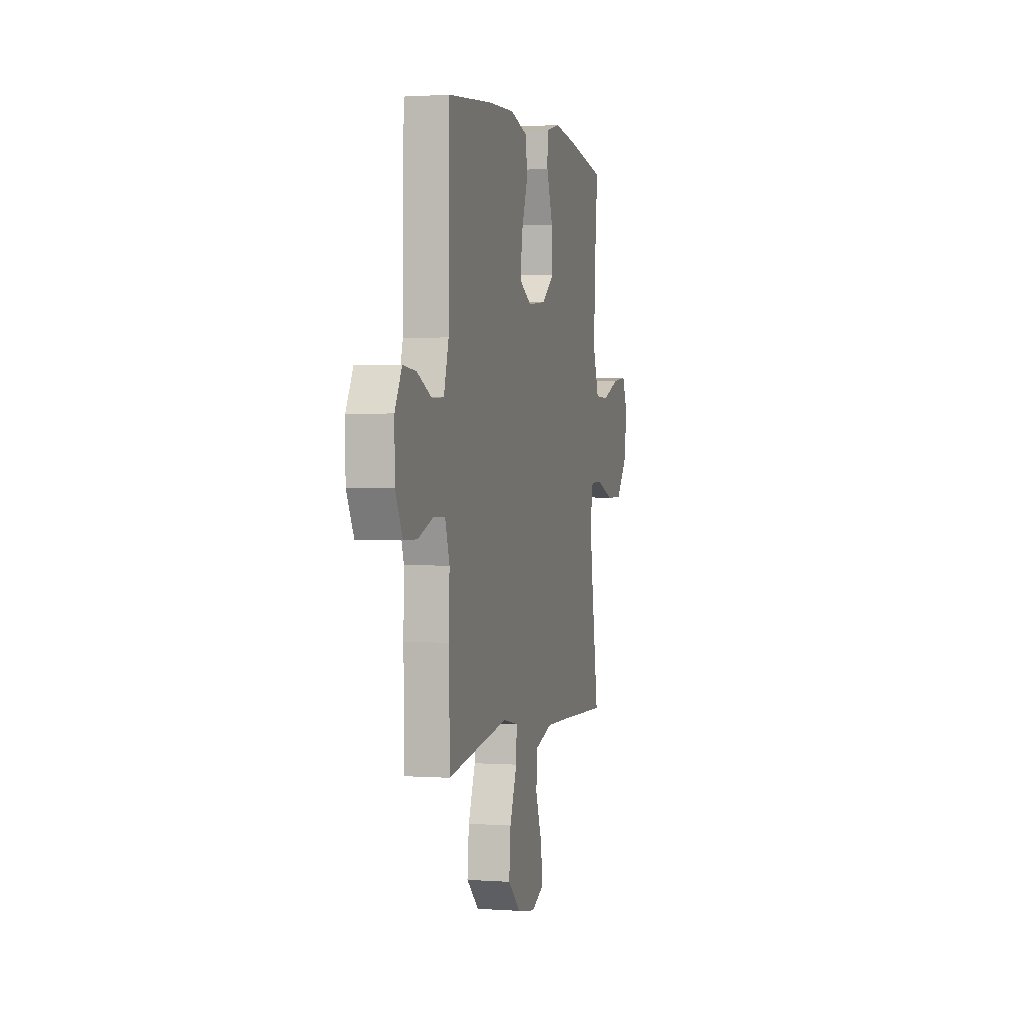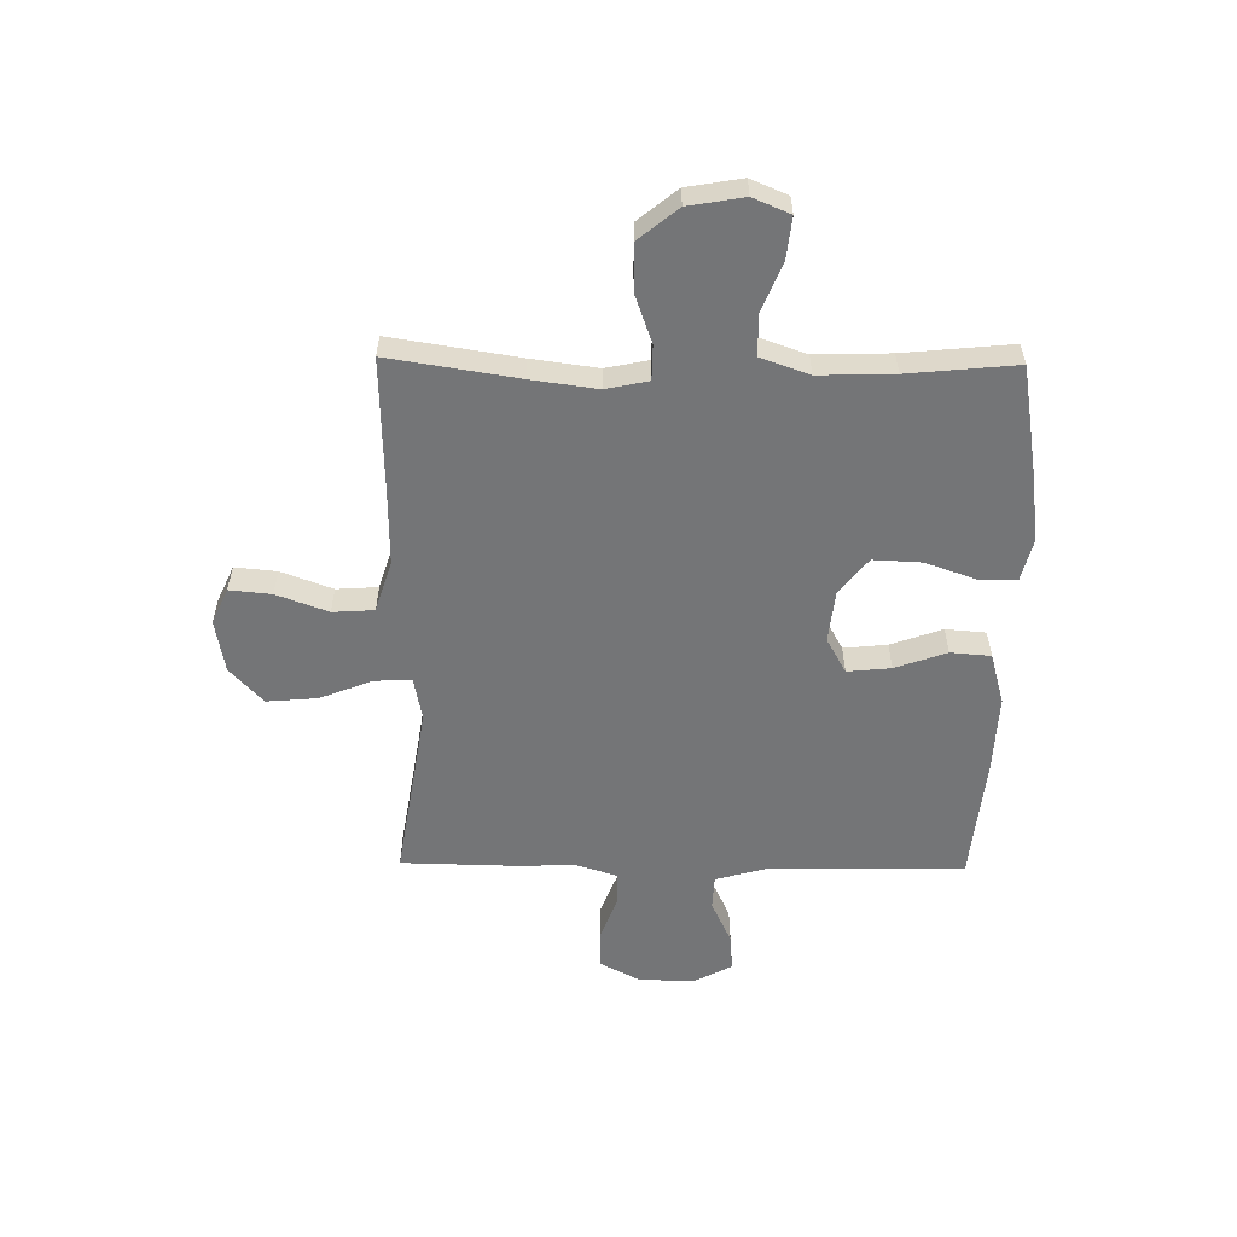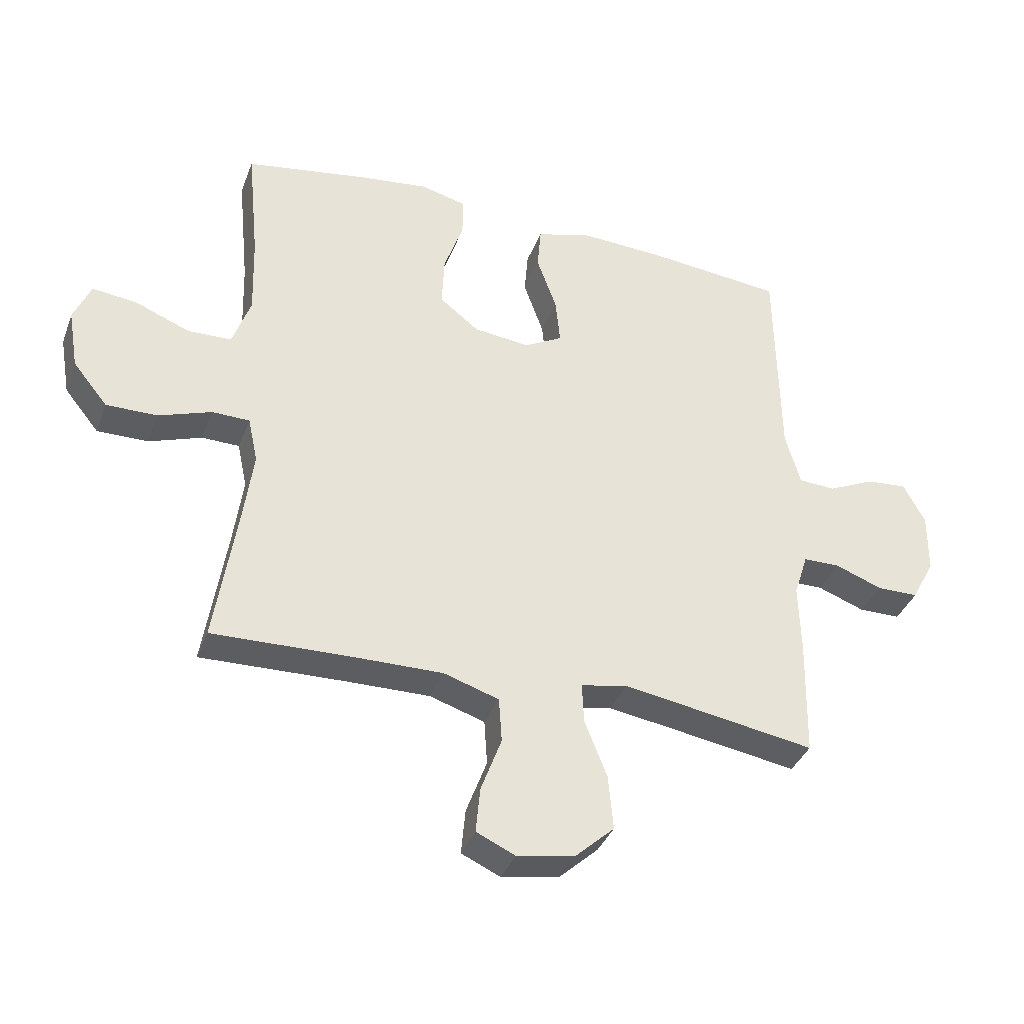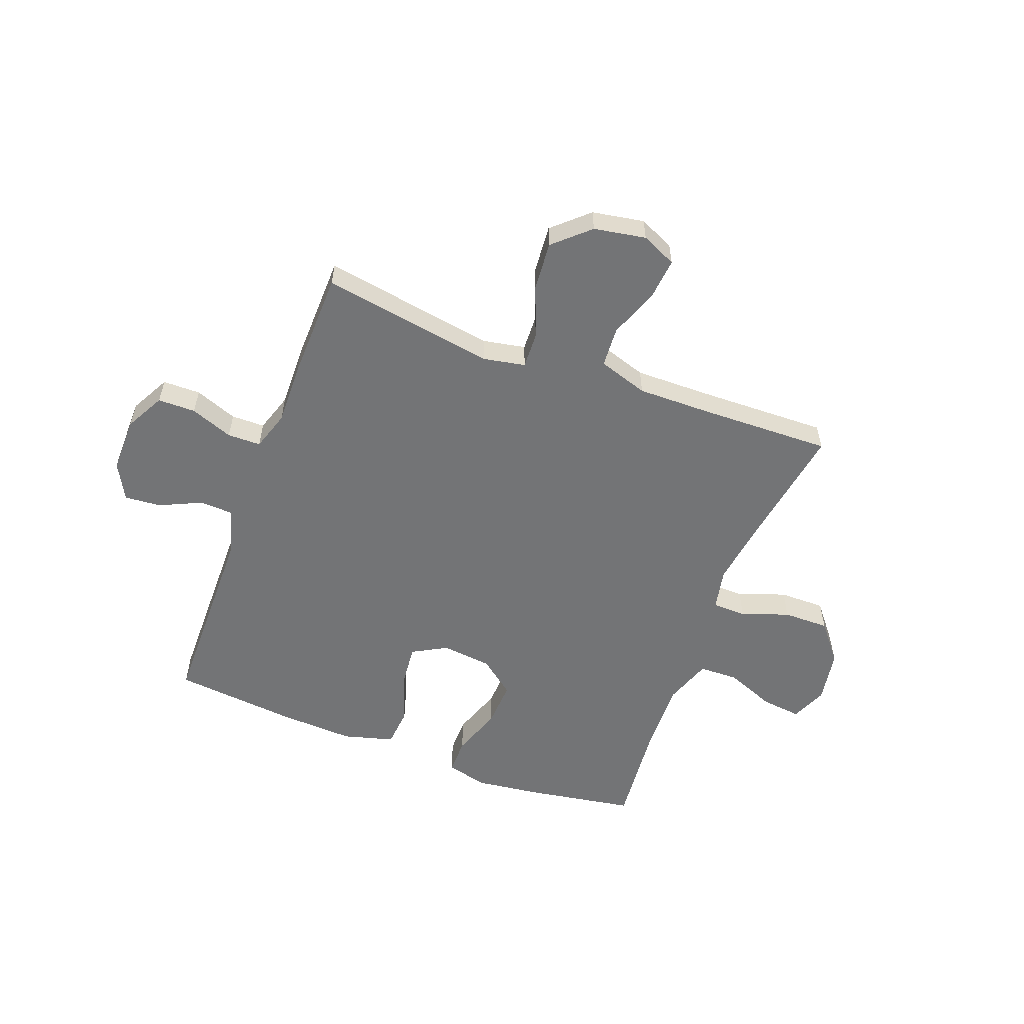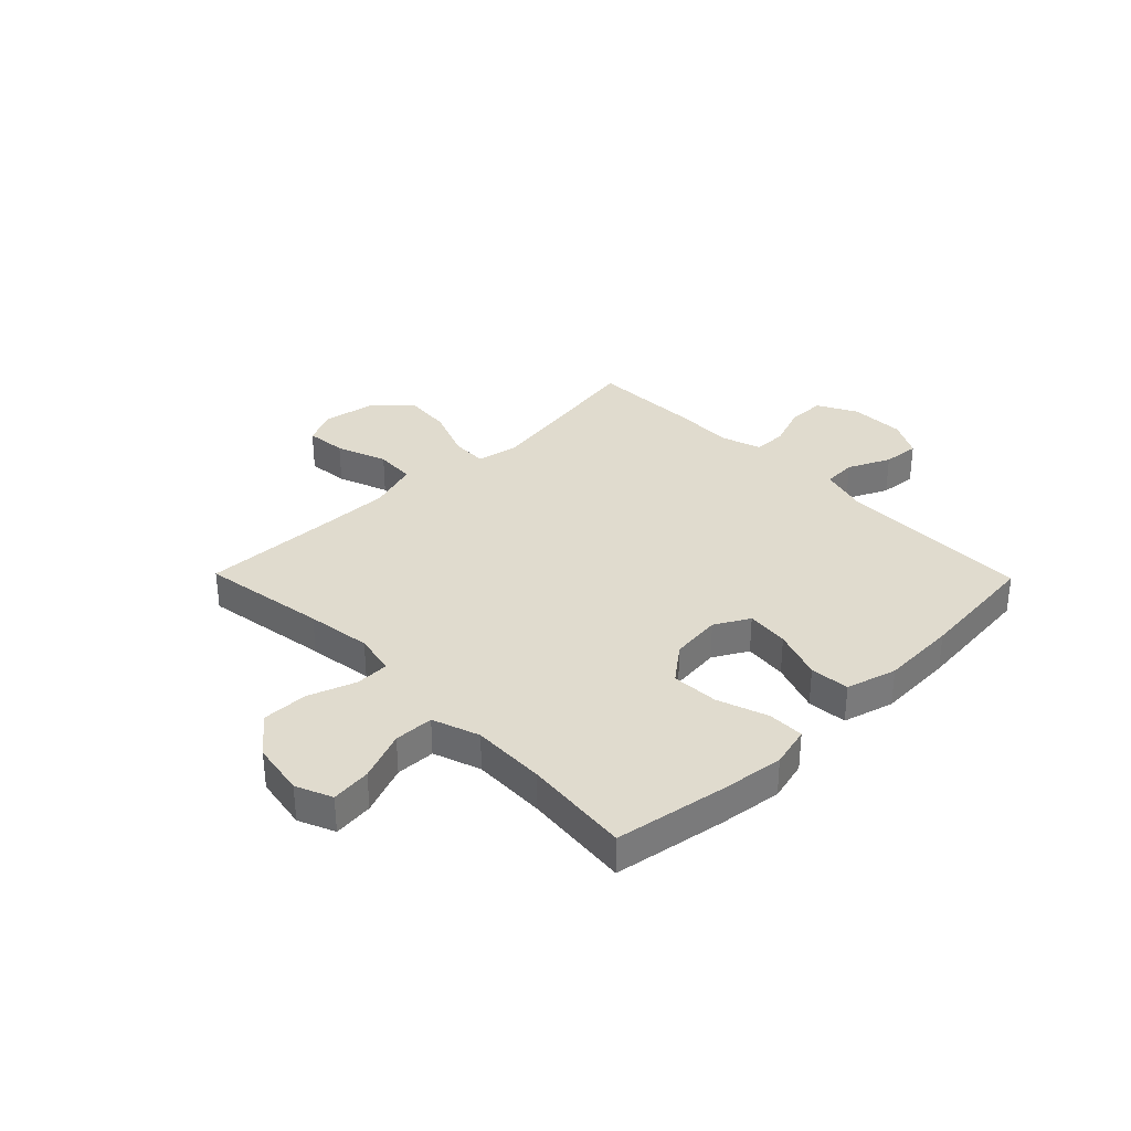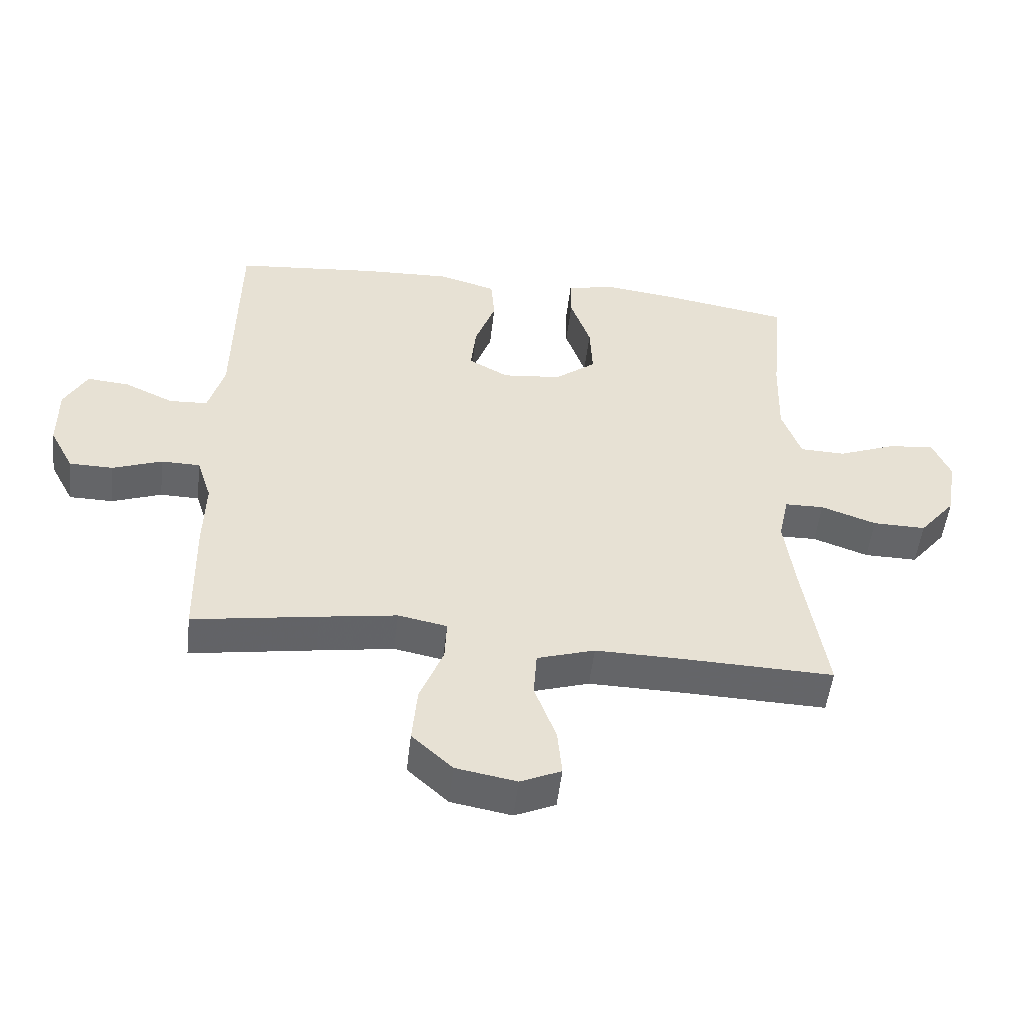
<metadata>
{"format":"obj","ext":"obj","renderer":"f3d","projection":"perspective","resolution":1024,"background":"white","views":[{"elev":1.3,"azim":104.5,"up":"+Z"},{"elev":-56.5,"azim":-90.8,"up":"+Y"},{"elev":-37.1,"azim":-19.4,"up":"+Z"},{"elev":-56.2,"azim":159.2,"up":"+Y"},{"elev":33.7,"azim":-44.4,"up":"+Y"},{"elev":-51.6,"azim":173.4,"up":"+Z"}]}
</metadata>
<code>
v 0.5 0.07 0.5
v 0.505 0.07 0.146
v 0.53 0.07 0.058
v 0.591 0.07 0.055
v 0.668 0.07 0.091
v 0.735 0.07 0.097
v 0.771 0.07 0.03
v 0.77 0.07 -0.071
v 0.732 0.07 -0.143
v 0.663 0.07 -0.144
v 0.585 0.07 -0.115
v 0.524 0.07 -0.116
v 0.501 0.07 -0.188
v 0.504 0.07 -0.301
v 0.5 0.07 -0.5
v 0.303 0.07 -0.468
v 0.182 0.07 -0.449
v 0.105 0.07 -0.464
v 0.108 0.07 -0.53
v 0.145 0.07 -0.624
v 0.153 0.07 -0.714
v 0.089 0.07 -0.773
v -0.006 0.07 -0.79
v -0.07 0.07 -0.761
v -0.063 0.07 -0.686
v -0.029 0.07 -0.594
v -0.034 0.07 -0.52
v -0.125 0.07 -0.491
v -0.262 0.07 -0.493
v -0.5 0.07 -0.5
v -0.464 0.07 -0.27
v -0.448 0.07 -0.152
v -0.464 0.07 -0.076
v -0.526 0.07 -0.075
v -0.613 0.07 -0.106
v -0.697 0.07 -0.107
v -0.754 0.07 -0.037
v -0.771 0.07 0.062
v -0.743 0.07 0.128
v -0.67 0.07 0.12
v -0.579 0.07 0.084
v -0.507 0.07 0.086
v -0.477 0.07 0.172
v -0.481 0.07 0.306
v -0.5 0.07 0.5
v -0.299 0.07 0.534
v -0.182 0.07 0.549
v -0.107 0.07 0.53
v -0.107 0.07 0.464
v -0.139 0.07 0.372
v -0.143 0.07 0.286
v -0.078 0.07 0.235
v 0.015 0.07 0.225
v 0.078 0.07 0.26
v 0.07 0.07 0.338
v 0.037 0.07 0.43
v 0.043 0.07 0.502
v 0.135 0.07 0.528
v 0.273 0.07 0.522
v 0.5 0 0.5
v 0.505 0 0.146
v 0.53 0 0.058
v 0.591 0 0.055
v 0.668 0 0.091
v 0.735 0 0.097
v 0.771 0 0.03
v 0.77 0 -0.071
v 0.732 0 -0.143
v 0.663 0 -0.144
v 0.585 0 -0.115
v 0.524 0 -0.116
v 0.501 0 -0.188
v 0.504 0 -0.301
v 0.5 0 -0.5
v 0.303 0 -0.468
v 0.182 0 -0.449
v 0.105 0 -0.464
v 0.108 0 -0.53
v 0.145 0 -0.624
v 0.153 0 -0.714
v 0.089 0 -0.773
v -0.006 0 -0.79
v -0.07 0 -0.761
v -0.063 0 -0.686
v -0.029 0 -0.594
v -0.034 0 -0.52
v -0.125 0 -0.491
v -0.262 0 -0.493
v -0.5 0 -0.5
v -0.464 0 -0.27
v -0.448 0 -0.152
v -0.464 0 -0.076
v -0.526 0 -0.075
v -0.613 0 -0.106
v -0.697 0 -0.107
v -0.754 0 -0.037
v -0.771 0 0.062
v -0.743 0 0.128
v -0.67 0 0.12
v -0.579 0 0.084
v -0.507 0 0.086
v -0.477 0 0.172
v -0.481 0 0.306
v -0.5 0 0.5
v -0.299 0 0.534
v -0.182 0 0.549
v -0.107 0 0.53
v -0.107 0 0.464
v -0.139 0 0.372
v -0.143 0 0.286
v -0.078 0 0.235
v 0.015 0 0.225
v 0.078 0 0.26
v 0.07 0 0.338
v 0.037 0 0.43
v 0.043 0 0.502
v 0.135 0 0.528
v 0.273 0 0.522
f 59 1 2
f 58 59 2
f 57 58 2
f 56 57 2
f 55 56 2
f 54 55 2 3
f 53 54 3
f 52 53 3
f 48 49 50
f 47 48 50
f 46 47 50
f 45 46 50
f 44 45 50
f 43 44 50 51
f 42 43 51 52
f 39 40 41
f 38 39 41
f 37 38 41
f 36 37 41
f 35 36 41
f 34 35 41
f 33 34 41 42
f 29 30 31
f 28 29 31 32
f 27 28 32 33
f 24 25 26
f 23 24 26
f 22 23 26
f 21 22 26
f 20 21 26
f 19 20 26
f 18 19 26 27
f 13 14 15 16
f 12 13 16 17
f 9 10 11
f 8 9 11
f 7 8 11
f 6 7 11
f 5 6 11
f 4 5 11
f 3 4 11 12
f 52 3 12
f 42 52 12
f 33 42 12
f 27 33 12
f 18 27 12
f 12 17 18
f 61 60 118
f 61 118 117
f 61 117 116
f 61 116 115
f 61 115 114
f 62 61 114 113
f 62 113 112
f 62 112 111
f 109 108 107
f 109 107 106
f 109 106 105
f 109 105 104
f 109 104 103
f 110 109 103 102
f 111 110 102 101
f 100 99 98
f 100 98 97
f 100 97 96
f 100 96 95
f 100 95 94
f 100 94 93
f 101 100 93 92
f 90 89 88
f 91 90 88 87
f 92 91 87 86
f 85 84 83
f 85 83 82
f 85 82 81
f 85 81 80
f 85 80 79
f 85 79 78
f 86 85 78 77
f 75 74 73 72
f 76 75 72 71
f 70 69 68
f 70 68 67
f 70 67 66
f 70 66 65
f 70 65 64
f 70 64 63
f 71 70 63 62
f 71 62 111
f 71 111 101
f 71 101 92
f 71 92 86
f 71 86 77
f 77 76 71
f 1 60 61 2
f 2 61 62 3
f 3 62 63 4
f 4 63 64 5
f 5 64 65 6
f 6 65 66 7
f 7 66 67 8
f 8 67 68 9
f 9 68 69 10
f 10 69 70 11
f 11 70 71 12
f 12 71 72 13
f 13 72 73 14
f 14 73 74 15
f 15 74 75 16
f 16 75 76 17
f 17 76 77 18
f 18 77 78 19
f 19 78 79 20
f 20 79 80 21
f 21 80 81 22
f 22 81 82 23
f 23 82 83 24
f 24 83 84 25
f 25 84 85 26
f 26 85 86 27
f 27 86 87 28
f 28 87 88 29
f 29 88 89 30
f 30 89 90 31
f 31 90 91 32
f 32 91 92 33
f 33 92 93 34
f 34 93 94 35
f 35 94 95 36
f 36 95 96 37
f 37 96 97 38
f 38 97 98 39
f 39 98 99 40
f 40 99 100 41
f 41 100 101 42
f 42 101 102 43
f 43 102 103 44
f 44 103 104 45
f 45 104 105 46
f 46 105 106 47
f 47 106 107 48
f 48 107 108 49
f 49 108 109 50
f 50 109 110 51
f 51 110 111 52
f 52 111 112 53
f 53 112 113 54
f 54 113 114 55
f 55 114 115 56
f 56 115 116 57
f 57 116 117 58
f 58 117 118 59
f 59 118 60 1

</code>
